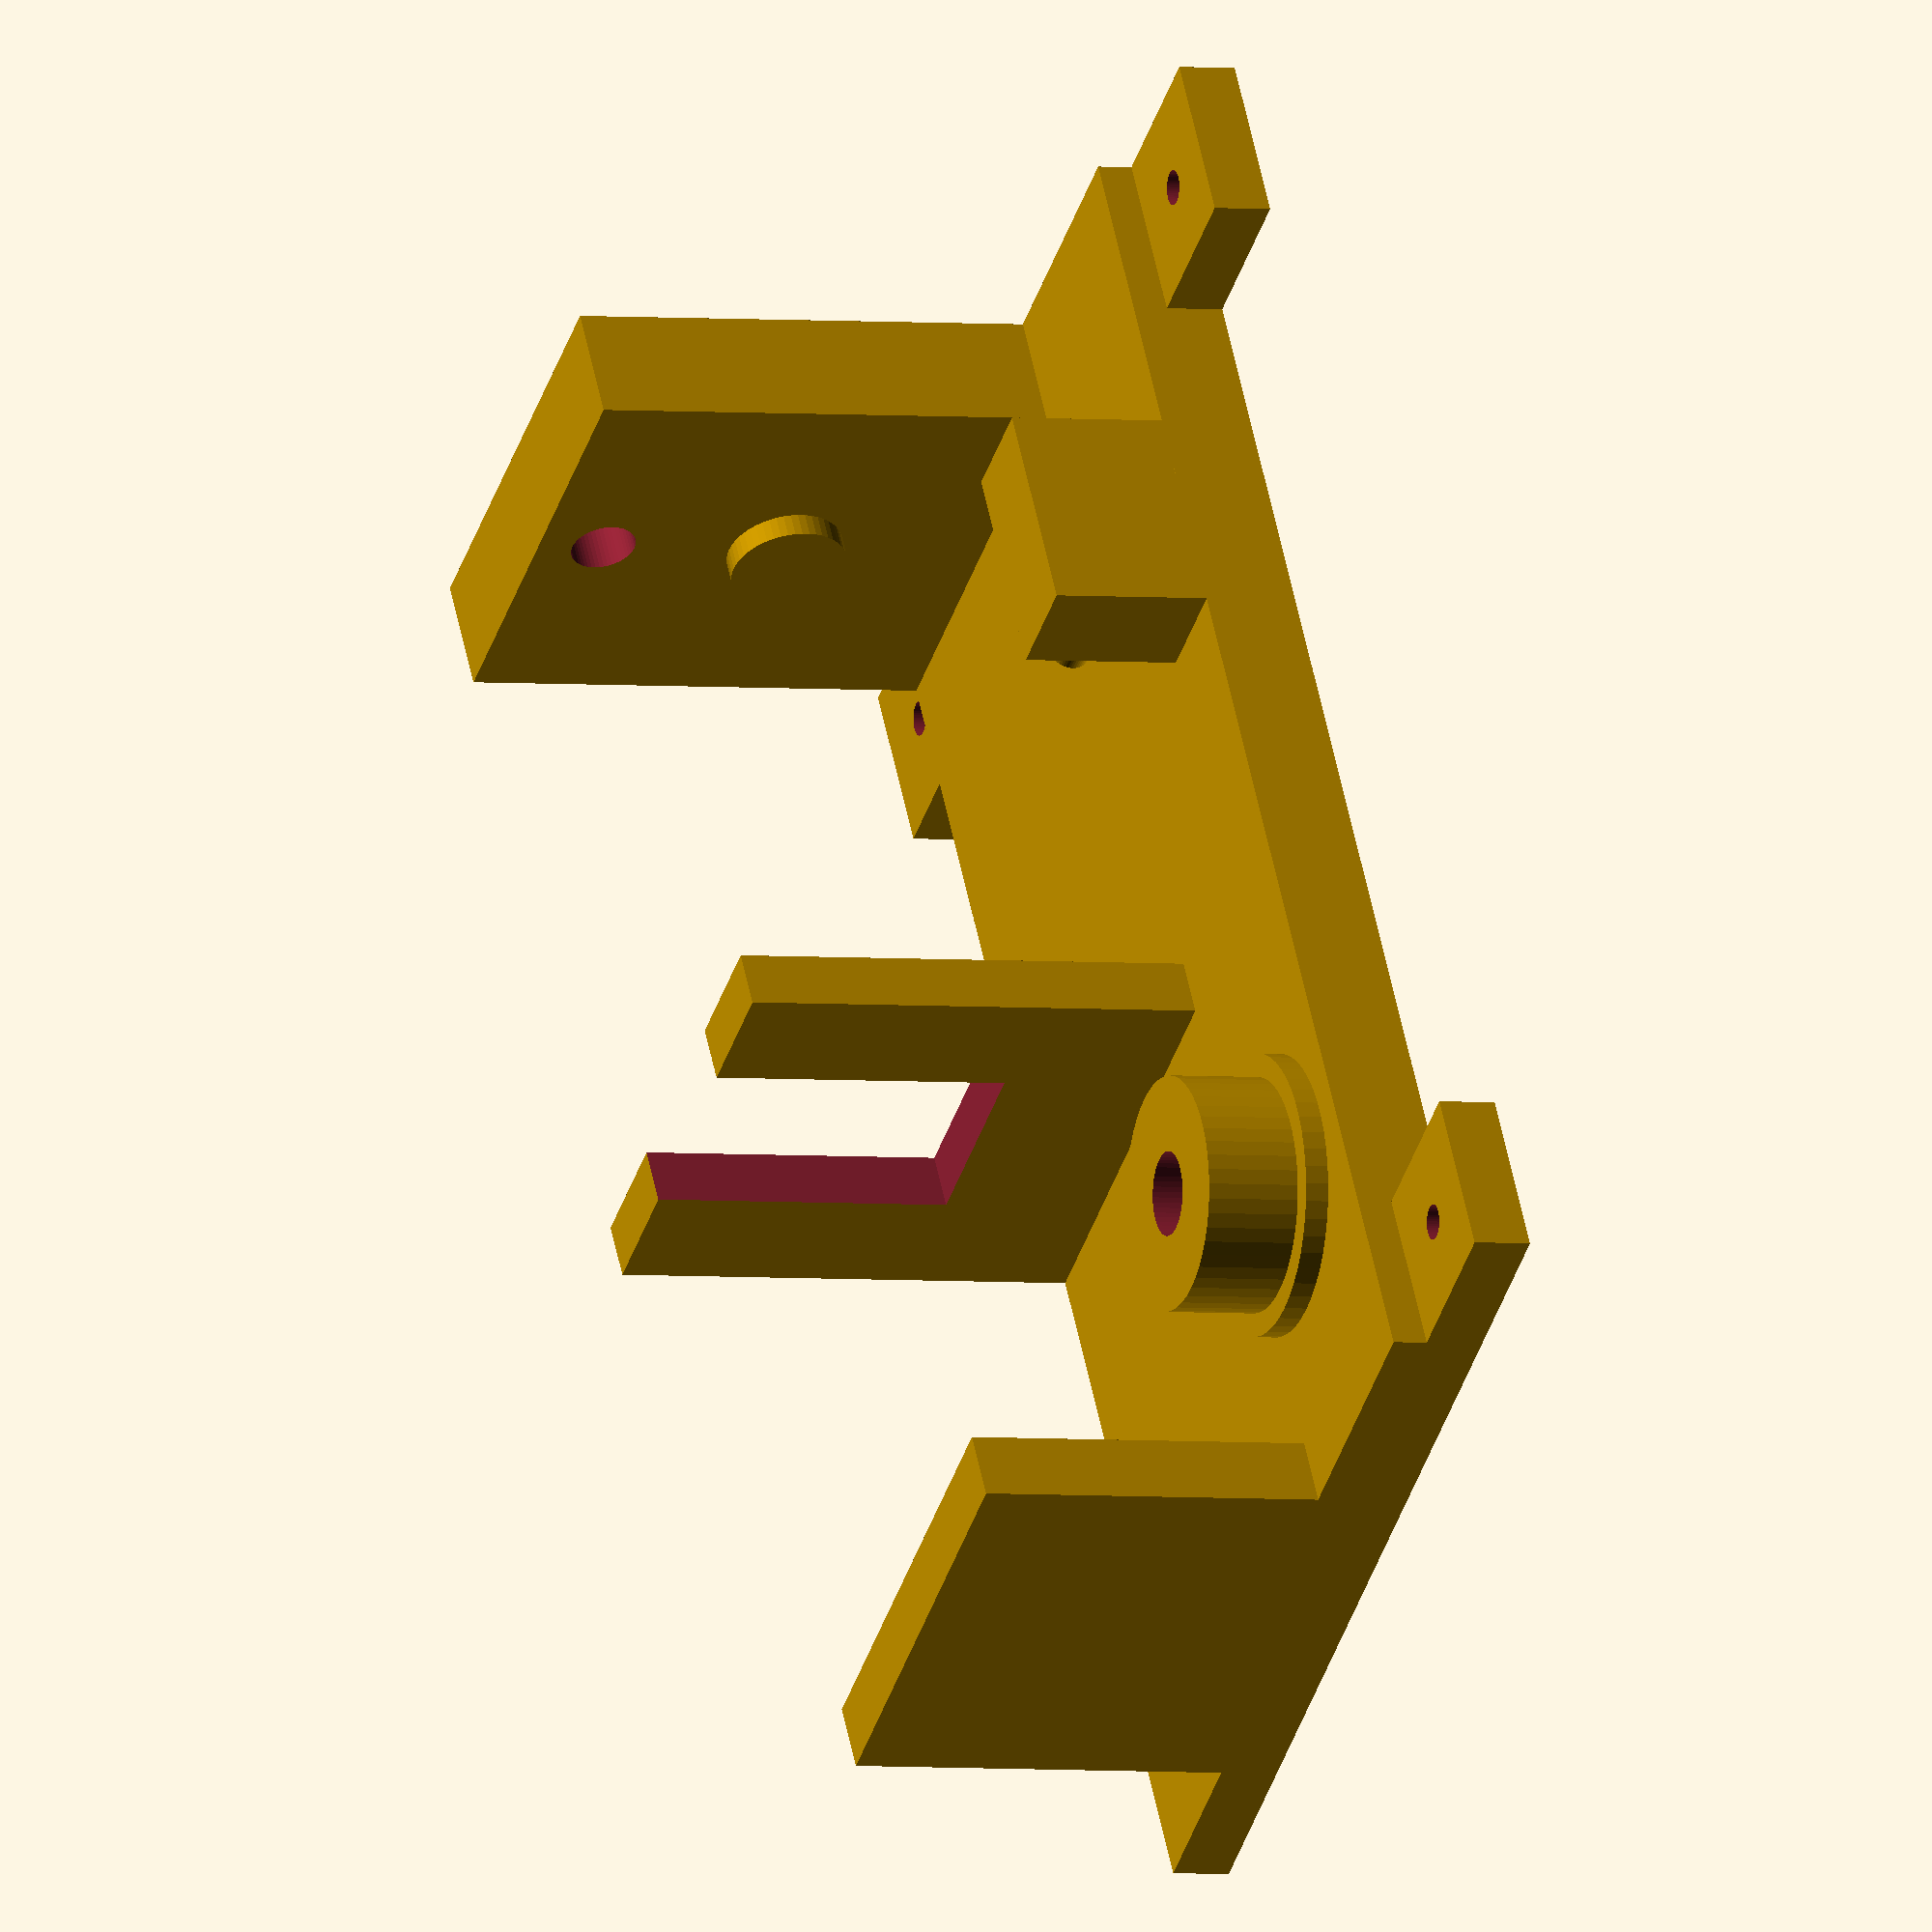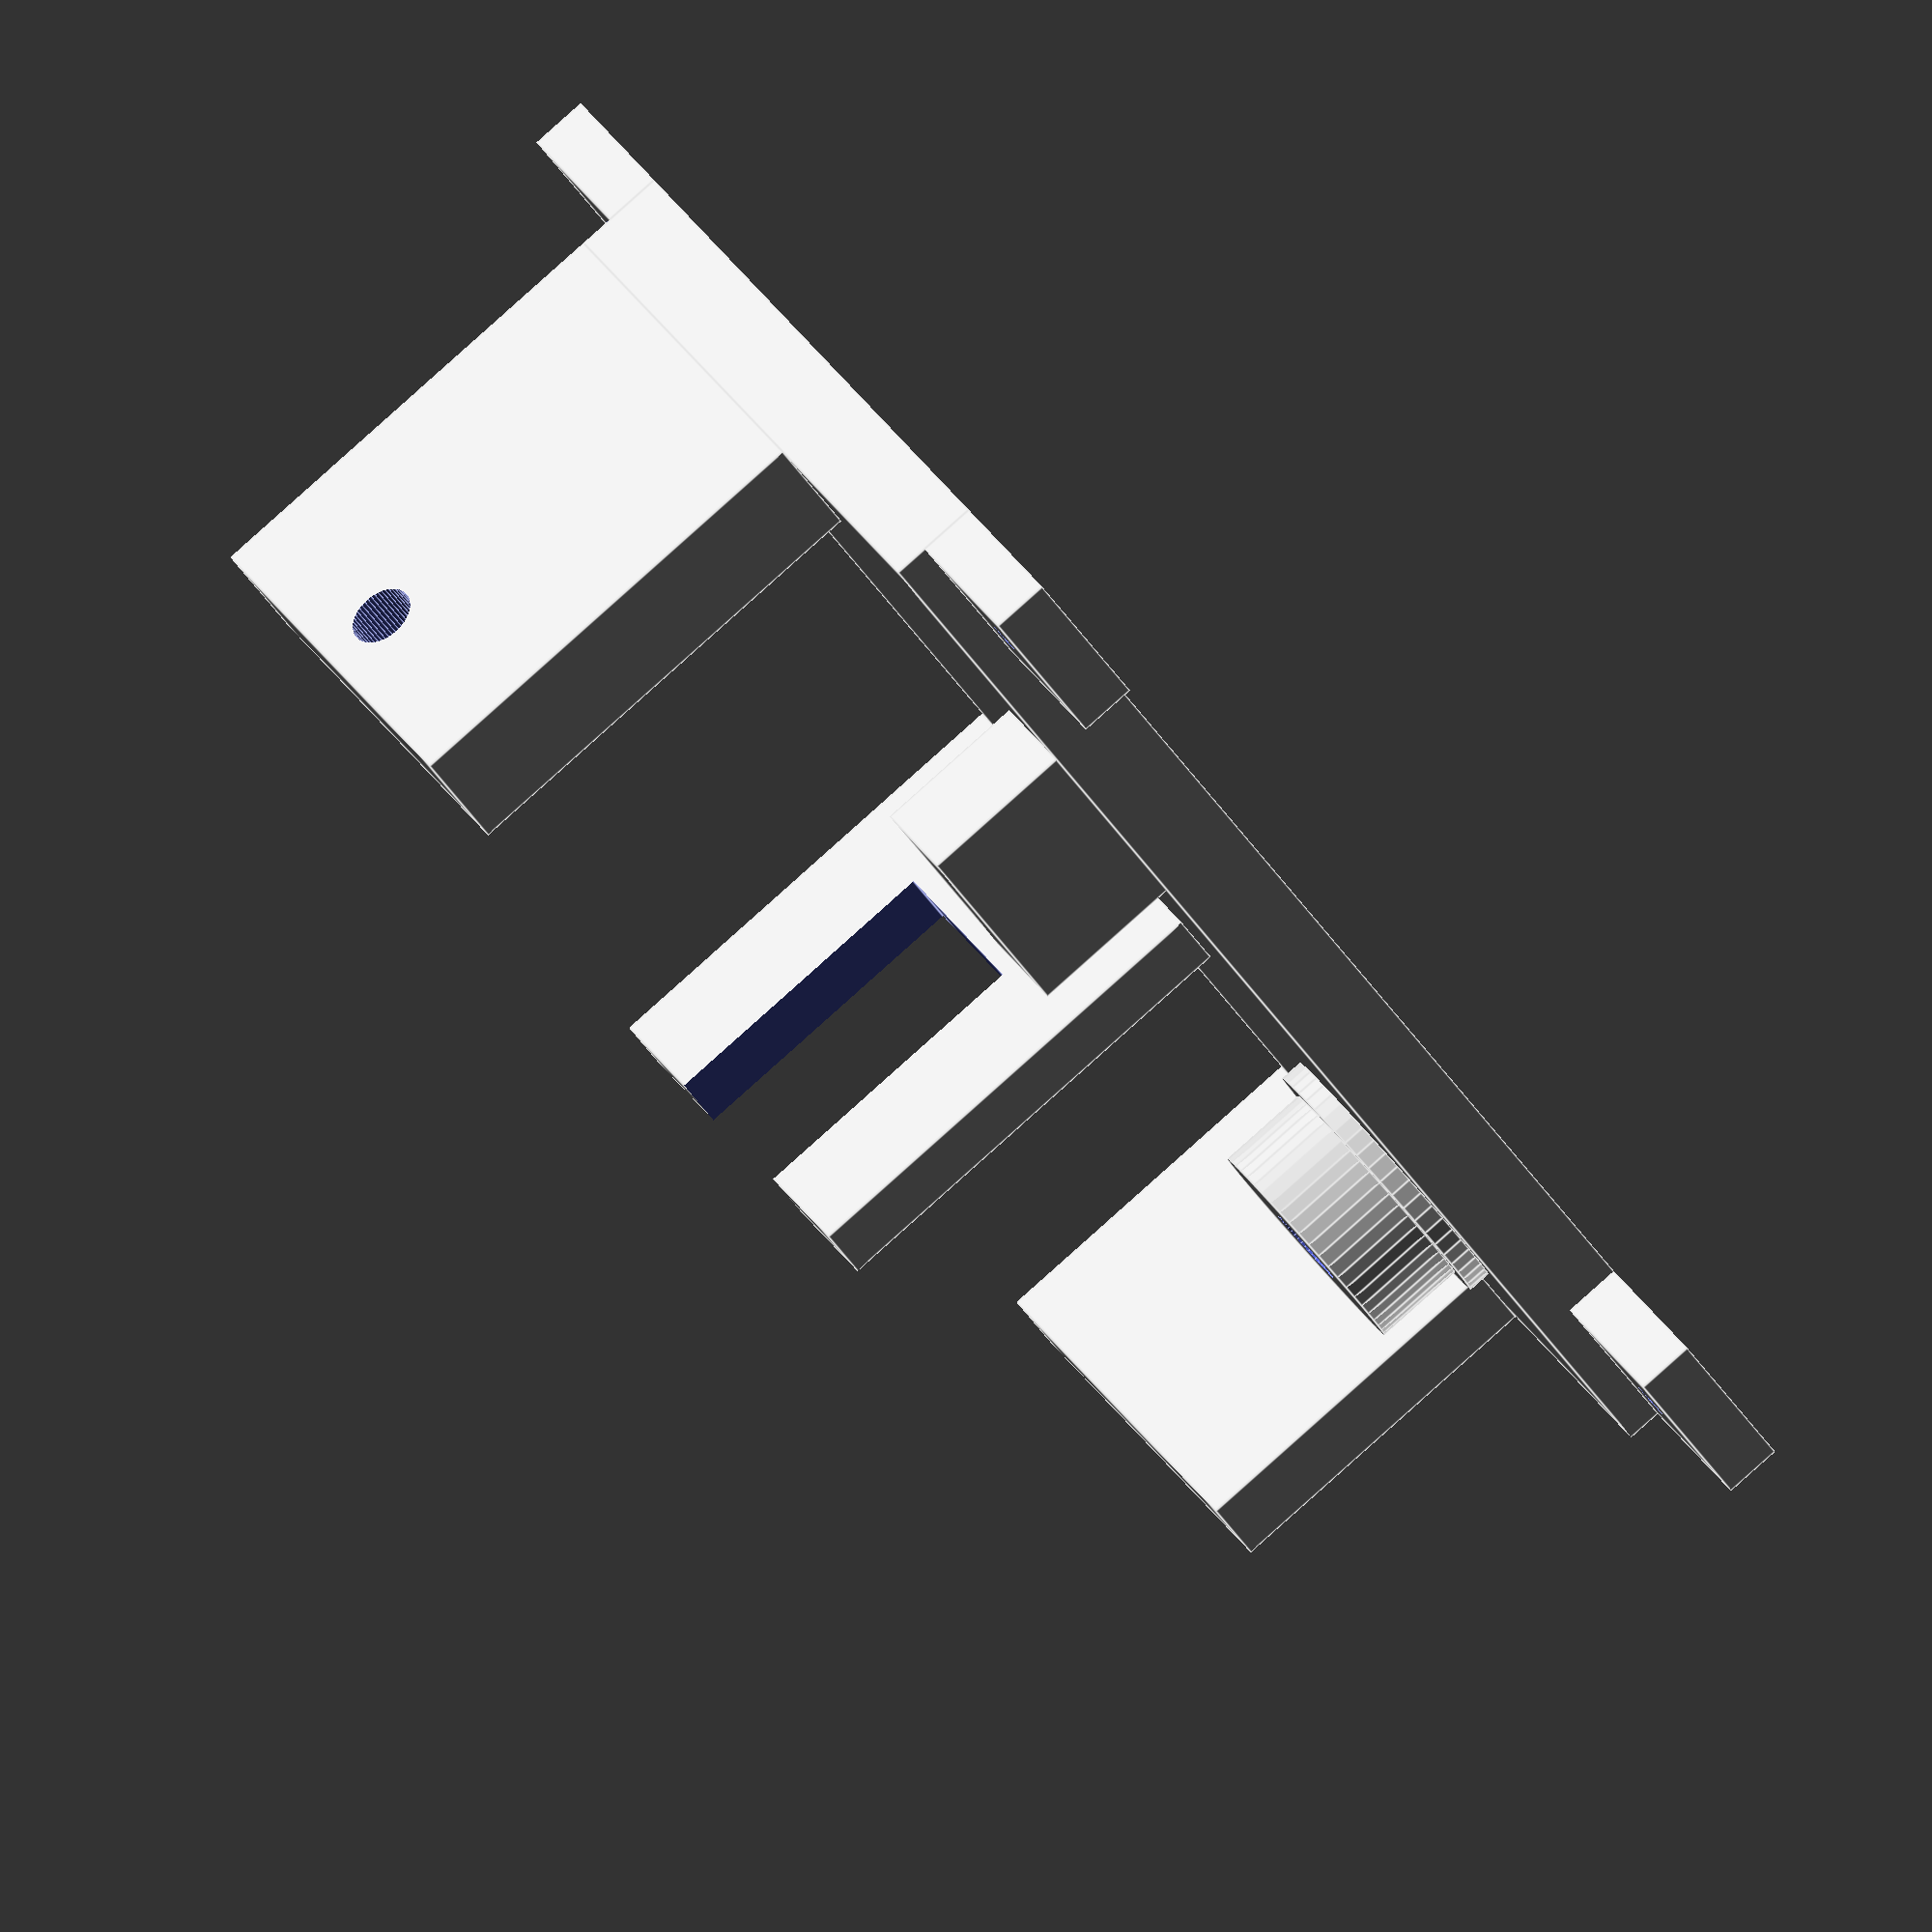
<openscad>
echo(version=version());

very_long = 100000000;

base_plate_length	= 125;
base_plate_width	= 60;
base_plate_depth	= 8;

coil_space_length = 58;
coil_plate_base_height = 10;
coil_plate_base_width = 38;
coil_plate_height = 40;
coil_plate_peg_hole_top_height = 34.15;
coil_plate_peg_hole_diameter = 5.6;
coil_plate_snap_count = 3;
coil_plate_snap_height = 2;
coil_plate_snap_peg_margin = coil_plate_base_width/5;

coil_front_plate_base_height = 5;
coil_front_plate_gap_width = 17;
coil_front_plate_gap_until = 14;

eos_switch_peg_box_base_width = 9;
eos_switch_peg_box_base_height = 18.9;
eos_switch_x_offset = 27;

eos_switch_peg_hole_x_margin = 4;
eos_switch_peg_hole_y_margin = 2;
eos_switch_peg_diameter = 3.4;
eos_switch_width = 10;
eos_switch_height = 20;
eos_switch_peg_box_height = 9.55;
eos_switch_peg_box_depth = 6.75;
eos_switch_peg_spacing = 9;
eos_switch_peg_length = 4;

flipper_shaft_holder_outer_diameter = 24;
flipper_shaft_holder_hole_diameter = 7.2;
flipper_shaft_holder_holder_height = 8;
flipper_shaft_holder_diameter = 20;
flipper_shaft_holder_base_depth = 2;
flipper_shaft_holder_base_x_margin = 27;
flipper_shaft_holder_base_y_margin = 3;

coil_stopper_pad_height = 17.8;
coil_stopper_pad_diameter = 10;
coil_stopper_pad_depth = 2;

spring_stopper_height = 30;
spring_stopper_base_length = 6;

feet_block_length = 15;
feet_block_width = 14;
feet_block_depth = 5;
feet_screw_hole_diameter = 3;

$fn=50;

module flipper_shaft_hole() {
    translate([
        base_plate_length/2 - flipper_shaft_holder_base_x_margin,
        base_plate_width/2 - flipper_shaft_holder_outer_diameter/2 - flipper_shaft_holder_base_y_margin,
        -base_plate_depth*2
    ])
        cylinder(h=very_long, r=flipper_shaft_holder_hole_diameter/2);
}

module snap_peg(
    col_width=10,
    col_height=4,
    snap_width=3,
    snap_height=2,
    mini_col_height=5,
    tolerance=0.5,
    // the arrow doesn't quite fit all the way so the column needs to be
    // slightly shorter to avoid the piece having a gap with whatever
    // it is attaching to
    col_reduce=0.1,
    // peg holes are similar objects to pegs they just don't reduce the
    // column size, don't apply size tolerance and don't render the cut
    // in the arrow head
    is_peg_hole=false
) {
    $fn = 100;
    mini_col_width = is_peg_hole ? col_width : col_width-tolerance;
    mini_col_height = is_peg_hole ? col_height : col_height - col_reduce;

    difference(){
        union() {
           cylinder(r=mini_col_width, h=mini_col_height); //mini column
            translate([0, 0, mini_col_height]) cylinder(r1=snap_width, r2=snap_width/2, h=snap_height); //arrow head  
        }
        if(!is_peg_hole) {
            translate([-snap_width/6, -snap_width, mini_col_height]) cube([snap_width/3, snap_width*2, snap_height + mini_col_height]); //cut in snap fit
        }
    }
}

module snap_pegs(
    peg_area_base_width,
    peg_margin,
    initial_translation,
    peg_width,
    peg_count=3,
    initial_rotation=[0, 180, 0],
    tolerance=0.2,
    fill_color="blue",
    render_as_peg_holes=false
) {
    room_for_pegs = peg_area_base_width - peg_margin * 2;
    use_color = render_as_peg_holes == true ? "grey" : fill_color;
    
    color(use_color)
    for (snap_peg_iter=[0:1:peg_count-1])       
        rotate(initial_rotation)
        translate(initial_translation) 
            translate([0, peg_margin + (room_for_pegs/(peg_count-1) * snap_peg_iter), 0])
            snap_peg(
                col_width=peg_width,
                col_height=base_plate_depth-coil_plate_snap_height,
                snap_width=peg_width,
                snap_height=coil_plate_snap_height,
                mini_col_height=base_plate_depth - coil_plate_snap_height,
                tolerance=tolerance,
                is_peg_hole=render_as_peg_holes
            );
}

// base plate
difference() {
    cube(center = true, size = [
        base_plate_length,
        base_plate_width,
        base_plate_depth
    ]);

    flipper_shaft_hole();

    /*
    ***
    *** Snap peg holes for different replaceable components
    *** which snap onto the base plate
    ***
    */

    // coil plate  
    union() {    
        snap_pegs(
            peg_width=coil_plate_base_height/4,
            peg_area_base_width=coil_plate_base_width,
            peg_margin=coil_plate_snap_peg_margin,
            initial_translation=[
                base_plate_length/2 - coil_plate_base_height/2,
                -base_plate_width/2,
                -base_plate_depth/2
            ],
            render_as_peg_holes=true
        );

        // coil_front_plate
        snap_pegs(
            peg_width=coil_plate_base_height/4,
            peg_area_base_width=coil_plate_base_width,
            peg_margin=coil_plate_snap_peg_margin,
            initial_translation=[
                base_plate_length/2 - coil_plate_base_height - coil_space_length - coil_front_plate_base_height/2,
                -base_plate_width/2,
                -base_plate_depth/2
            ],
            render_as_peg_holes=true
        );
        
        // EOS switch
        snap_pegs(
            peg_width=eos_switch_peg_box_base_width/4,
            peg_area_base_width=eos_switch_peg_box_base_height,
            peg_margin=5,
            peg_count=2,
            initial_rotation=[0,180,90],
            initial_translation=[
                -base_plate_width/2 + eos_switch_peg_box_base_width/2,// + eos_switch_x_offset,
                base_plate_length/2 - eos_switch_x_offset - eos_switch_peg_box_base_height,// base_plate_width/2 - eos_switch_peg_box_base_width,
                -base_plate_depth/2,
            ],
            render_as_peg_holes=true
        );
        
        // spring stopper plate
        snap_pegs(
            peg_width=coil_plate_base_height/4,
            peg_area_base_width=coil_plate_base_width,
            peg_margin=coil_plate_snap_peg_margin,
            initial_translation=[
                -base_plate_length/2 + spring_stopper_base_length/2,
                -base_plate_width/2,
                -base_plate_depth/2,
            ],
            render_as_peg_holes=true
        );
    }
}

     



// coil plate with hole for plastic peg on Williams coil
union() {
    difference() {
        // coil plate
        translate([
            -base_plate_length/2,
            -base_plate_width/2,
            base_plate_depth/2
        ])
            cube([
                coil_plate_base_height,
                coil_plate_base_width,
                coil_plate_height
            ]);
        
        // peg hole
        rotate([0, 90, 0])
        translate([
            -(base_plate_depth/2 + coil_plate_peg_hole_top_height),
            -base_plate_width/2 +coil_plate_base_width /2,
            -base_plate_length-1
        ])    
            cylinder(h=very_long, r=coil_plate_peg_hole_diameter/2); 
    }

    snap_pegs(
        peg_width=coil_plate_base_height/4,
        peg_area_base_width=coil_plate_base_width,
        peg_margin=coil_plate_snap_peg_margin,
        initial_translation=[
            base_plate_length/2 - coil_plate_base_height/2,
            -base_plate_width/2,
            -base_plate_depth/2
        ]
    );
}


// coil stopper pad on the coil plate to take the main impact from the magnetized flipper rod
rotate([0, 90, 0])
translate([
    -(base_plate_depth/2 + coil_stopper_pad_height),
    -base_plate_width/2 +coil_plate_base_width /2,
    -base_plate_length/2 + coil_plate_base_height
])    
    cylinder(h=coil_stopper_pad_depth, r=coil_stopper_pad_diameter/2);



// coil front plate to guide the metal rod and spring
union() {
    difference() {
        // front plate
        translate([
            -base_plate_length/2 + coil_plate_base_height + coil_space_length,
            -base_plate_width/2,
            base_plate_depth/2
        ])
            cube([
                coil_front_plate_base_height,
                coil_plate_base_width,
                coil_plate_height
            ]);

        // gap for metal rod + spring
        translate([
            -base_plate_length/2 + coil_plate_base_height + coil_space_length -1,
            -base_plate_width/2 + coil_plate_base_width/2 - coil_front_plate_gap_width/2,
            base_plate_depth/2 + coil_front_plate_gap_until
        ]) 
            cube([
                coil_front_plate_base_height+10,
                coil_front_plate_gap_width,
                coil_plate_height
            ]);
    }

        snap_pegs(
            peg_width=coil_plate_base_height/4,
            peg_area_base_width=coil_plate_base_width,
            peg_margin=coil_plate_snap_peg_margin,
            initial_translation=[
                base_plate_length/2 - coil_plate_base_height - coil_space_length - coil_front_plate_base_height/2,
                -base_plate_width/2,
                -base_plate_depth/2
            ],
            fill_color="blue"
        );  
}


// holder block for EOS switch
first_peg_x = -base_plate_length/2 + eos_switch_x_offset + eos_switch_peg_box_base_height - eos_switch_peg_hole_x_margin;
union() {
    translate([
        -base_plate_length/2 + eos_switch_x_offset,
        base_plate_width/2 - eos_switch_peg_box_base_width,
        base_plate_depth/2 
    ])
        // pegs to hold the EOS switch in place
        cube([
            eos_switch_peg_box_base_height,        
            eos_switch_peg_box_base_width,
            base_plate_depth/2 + eos_switch_peg_box_height
        ]);
        
        // peg closest to the flipper shaft holder
        rotate([90, 0, 0])
        translate([
            first_peg_x,
            eos_switch_peg_box_height + eos_switch_peg_hole_y_margin, 
            -base_plate_width/2 + eos_switch_peg_box_base_width
        ])    
            cylinder(h=eos_switch_peg_length, r=eos_switch_peg_diameter/2);
        
        // next peg is spaced with a constant width so it will fit the standard EOS switch size
        rotate([90, 0, 0])
        translate([
            first_peg_x - eos_switch_peg_spacing,
            eos_switch_peg_box_height + eos_switch_peg_hole_y_margin,        
            -base_plate_width/2 + eos_switch_peg_box_base_width
        ]) 
            cylinder(h=eos_switch_peg_length, r=eos_switch_peg_diameter/2);

    snap_pegs(
        peg_width=eos_switch_peg_box_base_width/4,
        peg_area_base_width=eos_switch_peg_box_base_height,
        peg_margin=5,//coil_plate_snap_peg_margins,
        peg_count=2,
        initial_rotation=[0,180,90],
        initial_translation=[
            -base_plate_width/2 + eos_switch_peg_box_base_width/2,// + eos_switch_x_offset,
            base_plate_length/2 - eos_switch_x_offset - eos_switch_peg_box_base_height,// base_plate_width/2 - eos_switch_peg_box_base_width,
            -base_plate_depth/2
        ]
    );
}


// outer ring for flipper shaft holder base with cylinder-shaped hole cut through it
union() {
    difference() {
        translate([
            base_plate_length/2 - flipper_shaft_holder_base_x_margin,
            base_plate_width/2 - flipper_shaft_holder_outer_diameter/2 - flipper_shaft_holder_base_y_margin,
            base_plate_depth/2
        ])
            // holder base
            cylinder(h=flipper_shaft_holder_base_depth, r=flipper_shaft_holder_outer_diameter/2);

        flipper_shaft_hole();
    }
    // flipper shaft holder cylinder with cylinder-shaped hole to cut through it
    difference() {
        translate([
            base_plate_length/2 - flipper_shaft_holder_base_x_margin,
            base_plate_width/2 - flipper_shaft_holder_outer_diameter/2 - flipper_shaft_holder_base_y_margin,
            base_plate_depth/2 + flipper_shaft_holder_base_depth
        ])
            cylinder(h=flipper_shaft_holder_holder_height, r=flipper_shaft_holder_diameter/2);   

        flipper_shaft_hole();
    };
}



// spring stopper plate to stop the flipper springing too far out
union() {
    translate([
        base_plate_length/2 - spring_stopper_base_length,
        -base_plate_width/2,
        base_plate_depth/2,
    ]) 
        cube([
            spring_stopper_base_length,
            coil_plate_base_width,
            spring_stopper_height
        ]);

    snap_pegs(
        peg_width=coil_plate_base_height/4,
        peg_area_base_width=coil_plate_base_width,
        peg_margin=coil_plate_snap_peg_margin,
        initial_translation=[
            -base_plate_length/2 + spring_stopper_base_length/2,
            -base_plate_width/2,
            -base_plate_depth/2,
        ]
    );
}



// feet with holes for screws
difference() {
    translate([
        base_plate_length/2 - feet_block_length,
        base_plate_width/2,
        -base_plate_depth/2
    ])
        cube([feet_block_length, feet_block_width, feet_block_depth]);

    translate([
        base_plate_length/2 - feet_block_length/2,
        base_plate_width/2 + feet_block_width/2,
        -base_plate_depth
    ])
        cylinder(h=very_long, r=feet_screw_hole_diameter/2);
}

difference() {
    translate([
        base_plate_length/2 - feet_block_length,
        -base_plate_width/2 - feet_block_width,
        -base_plate_depth/2
    ])
        cube([feet_block_length, feet_block_width, feet_block_depth]);

    translate([
        base_plate_length/2 - feet_block_length/2,
        -base_plate_width/2 - feet_block_width/2,
        -base_plate_depth
    ])
        cylinder(h=very_long, r=feet_screw_hole_diameter/2);
}

difference() {
    translate([
        -base_plate_length/2,
        -base_plate_width/2 - feet_block_width,
        -base_plate_depth/2
    ])
        cube([feet_block_length, feet_block_width, feet_block_depth]);

    translate([
        -base_plate_length/2 + feet_block_length/2,
        -base_plate_width/2 - feet_block_width/2,
        -base_plate_depth
    ])
        cylinder(h=very_long, r=feet_screw_hole_diameter/2);
}

difference() {
    translate([
        -base_plate_length/2,
        base_plate_width/2,
        -base_plate_depth/2
    ])
        cube([feet_block_length, feet_block_width, feet_block_depth]);

    translate([
        -base_plate_length/2 + feet_block_length/2,
        base_plate_width/2 + feet_block_width/2,
        -base_plate_depth
    ])
        cylinder(h=very_long, r=feet_screw_hole_diameter/2);
}

</openscad>
<views>
elev=182.9 azim=235.4 roll=110.6 proj=o view=wireframe
elev=272.5 azim=41.8 roll=48.3 proj=o view=edges
</views>
